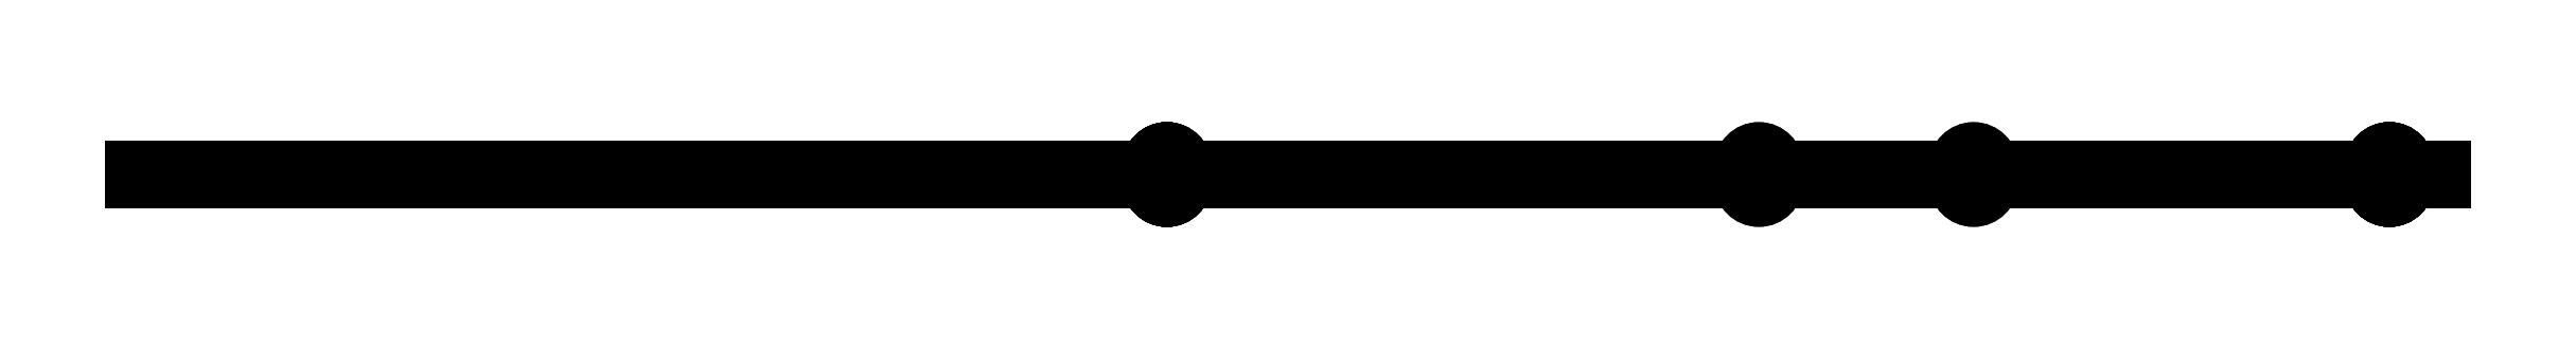
<metadata>
{"format":"dxf","ext":"dxf","renderer":"ezdxf+matplotlib","layout":"modelspace","background":"white","min_lineweight":24,"dpi":150}
</metadata>
<code>
0
SECTION
2
ENTITIES
0
LINE
8
Body
10
-105
20
0.7
30
-41
11
-105
21
-0.7
31
-41
0
LINE
8
Body
10
-105
20
0.7
30
-36
11
-105
21
-0.7
31
-36
0
LINE
8
Body
10
-105
20
0.7
30
-41
11
-105
21
0.7
31
-36
0
LINE
8
Body
10
-105
20
-0.7
30
-41
11
-105
21
-0.7
31
-36
0
LINE
8
Body
10
105
20
0.7
30
-41
11
105
21
-0.7
31
-41
0
LINE
8
Body
10
-105
20
0.7
30
-41
11
-105
21
-0.7
31
-41
0
LINE
8
Body
10
105
20
0.7
30
-41
11
-105
21
0.7
31
-41
0
LINE
8
Body
10
105
20
-0.7
30
-41
11
-105
21
-0.7
31
-41
0
LINE
8
Body
10
-105
20
0.7
30
-36
11
-105
21
-0.7
31
-36
0
LINE
8
Body
10
-35
20
0.7
30
41
11
-35
21
-0.7
31
41
0
ARC
8
Body
10
-105
20
0.7
30
34.32
40
0
50
-0
51
132.6
0
ARC
8
Body
10
-105
20
-0.7
30
34.32
40
0
50
-0
51
132.6
0
LINE
8
Body
10
-105
20
0.7
30
-41
11
-105
21
0.7
31
-36
0
LINE
8
Body
10
105
20
0.7
30
-41
11
-105
21
0.7
31
-41
0
ARC
8
Body
10
-105
20
0.7
30
34.32
40
0
50
-0
51
132.6
0
LINE
8
Body
10
105
20
0.7
30
41
11
105
21
0.7
31
-41
0
LINE
8
Body
10
-35
20
0.7
30
41
11
105
21
0.7
31
41
0
CIRCLE
8
Body
10
-11
20
0.7
30
-30
40
1.65
0
CIRCLE
8
Body
10
-11
20
0.7
30
-10
40
1.65
0
CIRCLE
8
Body
10
-11
20
0.7
30
10
40
1.65
0
CIRCLE
8
Body
10
-11
20
0.7
30
30
40
1.65
0
CIRCLE
8
Body
10
42.75
20
0.7
30
31
40
1.65
0
CIRCLE
8
Body
10
100
20
0.7
30
-30
40
1.65
0
CIRCLE
8
Body
10
100
20
0.7
30
-10
40
1.65
0
LINE
8
Body
10
47.5
20
0.7
30
13.5
11
47.5
21
0.7
31
18.5
0
LINE
8
Body
10
47.5
20
0.7
30
18.5
11
57.5
21
0.7
31
18.5
0
LINE
8
Body
10
57.5
20
0.7
30
18.5
11
57.5
21
0.7
31
13.5
0
LINE
8
Body
10
57.5
20
0.7
30
13.5
11
47.5
21
0.7
31
13.5
0
CIRCLE
8
Body
10
62.25
20
0.7
30
31
40
1.65
0
CIRCLE
8
Body
10
100
20
0.7
30
10
40
1.65
0
CIRCLE
8
Body
10
100
20
0.7
30
30
40
1.65
0
LINE
8
Body
10
-105
20
-0.7
30
-41
11
-105
21
-0.7
31
-36
0
LINE
8
Body
10
105
20
-0.7
30
-41
11
-105
21
-0.7
31
-41
0
ARC
8
Body
10
-105
20
-0.7
30
34.32
40
0
50
-0
51
132.6
0
LINE
8
Body
10
105
20
-0.7
30
41
11
105
21
-0.7
31
-41
0
LINE
8
Body
10
-35
20
-0.7
30
41
11
105
21
-0.7
31
41
0
CIRCLE
8
Body
10
-11
20
-0.7
30
-30
40
1.65
0
CIRCLE
8
Body
10
-11
20
-0.7
30
-10
40
1.65
0
CIRCLE
8
Body
10
-11
20
-0.7
30
10
40
1.65
0
CIRCLE
8
Body
10
-11
20
-0.7
30
30
40
1.65
0
CIRCLE
8
Body
10
42.75
20
-0.7
30
31
40
1.65
0
CIRCLE
8
Body
10
100
20
-0.7
30
-30
40
1.65
0
CIRCLE
8
Body
10
100
20
-0.7
30
-10
40
1.65
0
LINE
8
Body
10
57.5
20
-0.7
30
18.5
11
47.5
21
-0.7
31
18.5
0
LINE
8
Body
10
57.5
20
-0.7
30
13.5
11
57.5
21
-0.7
31
18.5
0
LINE
8
Body
10
47.5
20
-0.7
30
13.5
11
57.5
21
-0.7
31
13.5
0
LINE
8
Body
10
47.5
20
-0.7
30
18.5
11
47.5
21
-0.7
31
13.5
0
CIRCLE
8
Body
10
62.25
20
-0.7
30
31
40
1.65
0
CIRCLE
8
Body
10
100
20
-0.7
30
10
40
1.65
0
CIRCLE
8
Body
10
100
20
-0.7
30
30
40
1.65
0
LINE
8
Body
10
105
20
0.7
30
41
11
105
21
-0.7
31
41
0
LINE
8
Body
10
105
20
0.7
30
-41
11
105
21
-0.7
31
-41
0
LINE
8
Body
10
105
20
0.7
30
41
11
105
21
0.7
31
-41
0
LINE
8
Body
10
105
20
-0.7
30
41
11
105
21
-0.7
31
-41
0
LINE
8
Body
10
-35
20
0.7
30
41
11
-35
21
-0.7
31
41
0
LINE
8
Body
10
105
20
0.7
30
41
11
105
21
-0.7
31
41
0
LINE
8
Body
10
-35
20
0.7
30
41
11
105
21
0.7
31
41
0
LINE
8
Body
10
-35
20
-0.7
30
41
11
105
21
-0.7
31
41
0
CIRCLE
8
Body
10
-11
20
-0.7
30
-30
40
1.65
0
LINE
8
Body
10
-9.35
20
-0.7
30
-30
11
-9.35
21
0.7
31
-30
0
CIRCLE
8
Body
10
-11
20
0.7
30
-30
40
1.65
0
LINE
8
Body
10
-9.35
20
-0.7
30
-30
11
-9.35
21
0.7
31
-30
0
CIRCLE
8
Body
10
-11
20
-0.7
30
-10
40
1.65
0
LINE
8
Body
10
-9.35
20
-0.7
30
-10
11
-9.35
21
0.7
31
-10
0
CIRCLE
8
Body
10
-11
20
0.7
30
-10
40
1.65
0
LINE
8
Body
10
-9.35
20
-0.7
30
-10
11
-9.35
21
0.7
31
-10
0
CIRCLE
8
Body
10
-11
20
-0.7
30
10
40
1.65
0
LINE
8
Body
10
-9.35
20
-0.7
30
10
11
-9.35
21
0.7
31
10
0
CIRCLE
8
Body
10
-11
20
0.7
30
10
40
1.65
0
LINE
8
Body
10
-9.35
20
-0.7
30
10
11
-9.35
21
0.7
31
10
0
CIRCLE
8
Body
10
-11
20
-0.7
30
30
40
1.65
0
LINE
8
Body
10
-9.35
20
-0.7
30
30
11
-9.35
21
0.7
31
30
0
CIRCLE
8
Body
10
-11
20
0.7
30
30
40
1.65
0
LINE
8
Body
10
-9.35
20
-0.7
30
30
11
-9.35
21
0.7
31
30
0
CIRCLE
8
Body
10
42.75
20
-0.7
30
31
40
1.65
0
LINE
8
Body
10
44.4
20
-0.7
30
31
11
44.4
21
0.7
31
31
0
CIRCLE
8
Body
10
42.75
20
0.7
30
31
40
1.65
0
LINE
8
Body
10
44.4
20
-0.7
30
31
11
44.4
21
0.7
31
31
0
CIRCLE
8
Body
10
100
20
-0.7
30
-30
40
1.65
0
LINE
8
Body
10
101.7
20
-0.7
30
-30
11
101.7
21
0.7
31
-30
0
CIRCLE
8
Body
10
100
20
0.7
30
-30
40
1.65
0
LINE
8
Body
10
101.7
20
-0.7
30
-30
11
101.7
21
0.7
31
-30
0
CIRCLE
8
Body
10
100
20
-0.7
30
-10
40
1.65
0
LINE
8
Body
10
101.7
20
-0.7
30
-10
11
101.7
21
0.7
31
-10
0
CIRCLE
8
Body
10
100
20
0.7
30
-10
40
1.65
0
LINE
8
Body
10
101.7
20
-0.7
30
-10
11
101.7
21
0.7
31
-10
0
LINE
8
Body
10
47.5
20
-0.7
30
18.5
11
47.5
21
-0.7
31
13.5
0
LINE
8
Body
10
47.5
20
-0.7
30
13.5
11
47.5
21
0.7
31
13.5
0
LINE
8
Body
10
47.5
20
0.7
30
13.5
11
47.5
21
0.7
31
18.5
0
LINE
8
Body
10
47.5
20
-0.7
30
18.5
11
47.5
21
0.7
31
18.5
0
LINE
8
Body
10
57.5
20
-0.7
30
18.5
11
47.5
21
-0.7
31
18.5
0
LINE
8
Body
10
47.5
20
-0.7
30
18.5
11
47.5
21
0.7
31
18.5
0
LINE
8
Body
10
47.5
20
0.7
30
18.5
11
57.5
21
0.7
31
18.5
0
LINE
8
Body
10
57.5
20
-0.7
30
18.5
11
57.5
21
0.7
31
18.5
0
LINE
8
Body
10
57.5
20
-0.7
30
13.5
11
57.5
21
-0.7
31
18.5
0
LINE
8
Body
10
57.5
20
-0.7
30
18.5
11
57.5
21
0.7
31
18.5
0
LINE
8
Body
10
57.5
20
0.7
30
18.5
11
57.5
21
0.7
31
13.5
0
LINE
8
Body
10
57.5
20
-0.7
30
13.5
11
57.5
21
0.7
31
13.5
0
LINE
8
Body
10
47.5
20
-0.7
30
13.5
11
57.5
21
-0.7
31
13.5
0
LINE
8
Body
10
57.5
20
-0.7
30
13.5
11
57.5
21
0.7
31
13.5
0
LINE
8
Body
10
57.5
20
0.7
30
13.5
11
47.5
21
0.7
31
13.5
0
LINE
8
Body
10
47.5
20
-0.7
30
13.5
11
47.5
21
0.7
31
13.5
0
CIRCLE
8
Body
10
62.25
20
-0.7
30
31
40
1.65
0
LINE
8
Body
10
63.9
20
-0.7
30
31
11
63.9
21
0.7
31
31
0
CIRCLE
8
Body
10
62.25
20
0.7
30
31
40
1.65
0
LINE
8
Body
10
63.9
20
-0.7
30
31
11
63.9
21
0.7
31
31
0
CIRCLE
8
Body
10
100
20
-0.7
30
10
40
1.65
0
LINE
8
Body
10
101.7
20
-0.7
30
10
11
101.7
21
0.7
31
10
0
CIRCLE
8
Body
10
100
20
0.7
30
10
40
1.65
0
LINE
8
Body
10
101.7
20
-0.7
30
10
11
101.7
21
0.7
31
10
0
CIRCLE
8
Body
10
100
20
-0.7
30
30
40
1.65
0
LINE
8
Body
10
101.7
20
-0.7
30
30
11
101.7
21
0.7
31
30
0
CIRCLE
8
Body
10
100
20
0.7
30
30
40
1.65
0
LINE
8
Body
10
101.7
20
-0.7
30
30
11
101.7
21
0.7
31
30
0
ENDSEC
0
EOF

</code>
